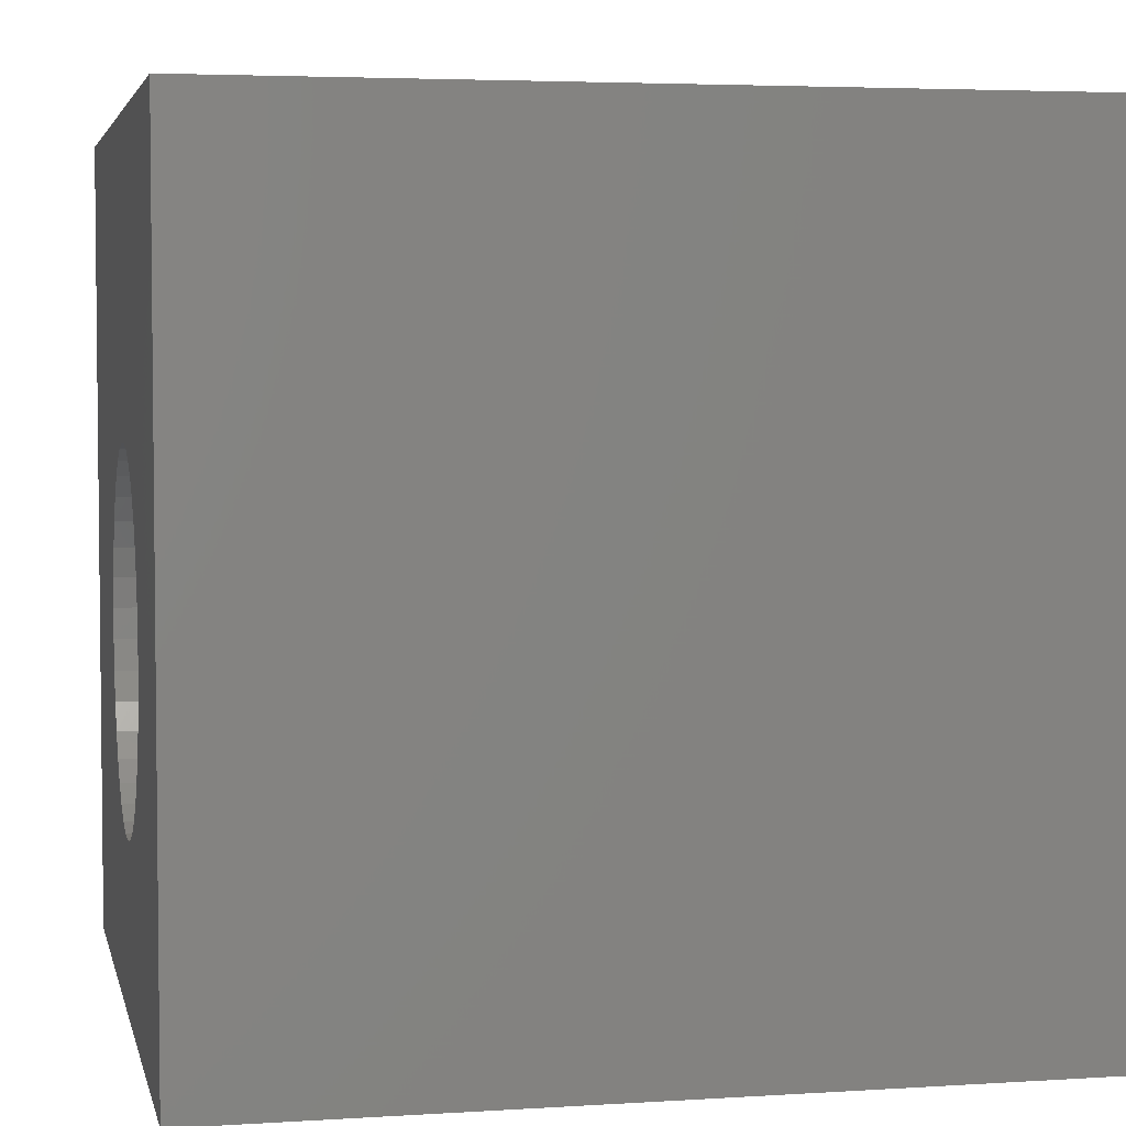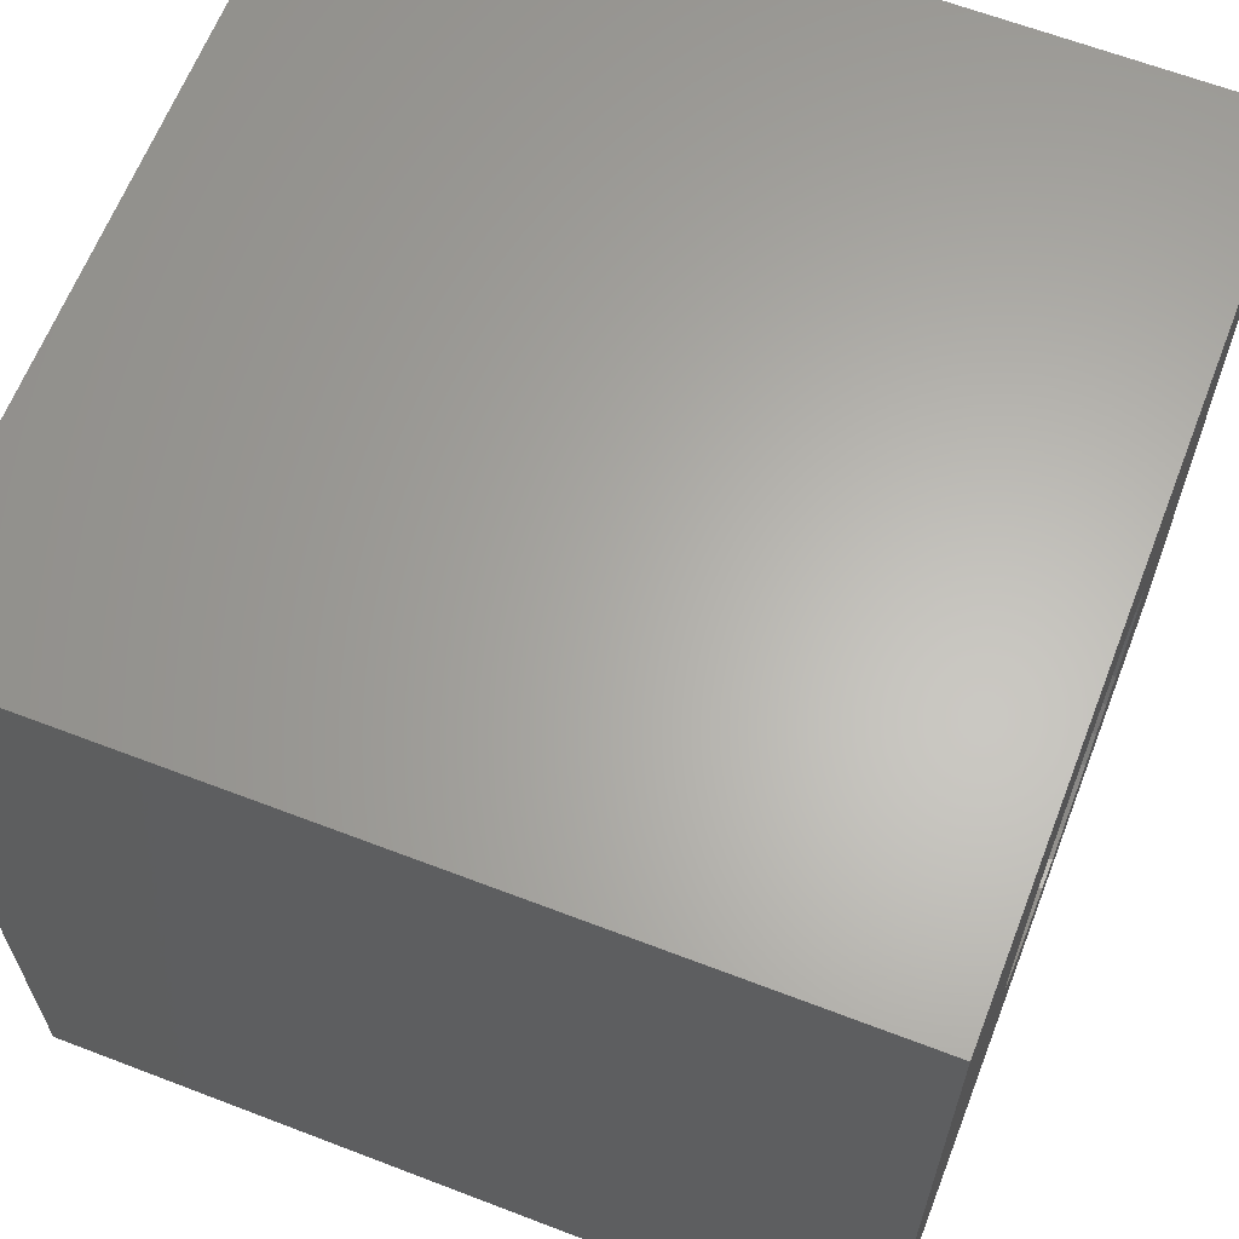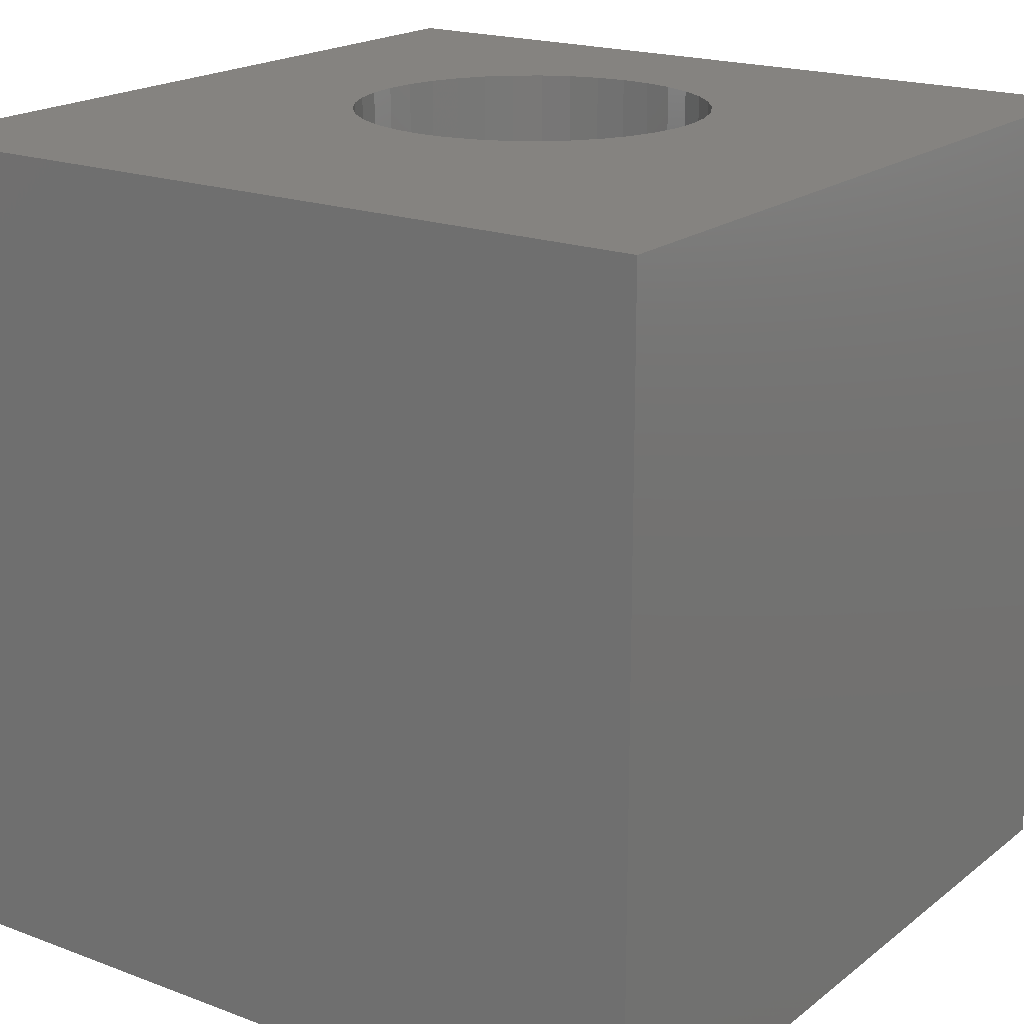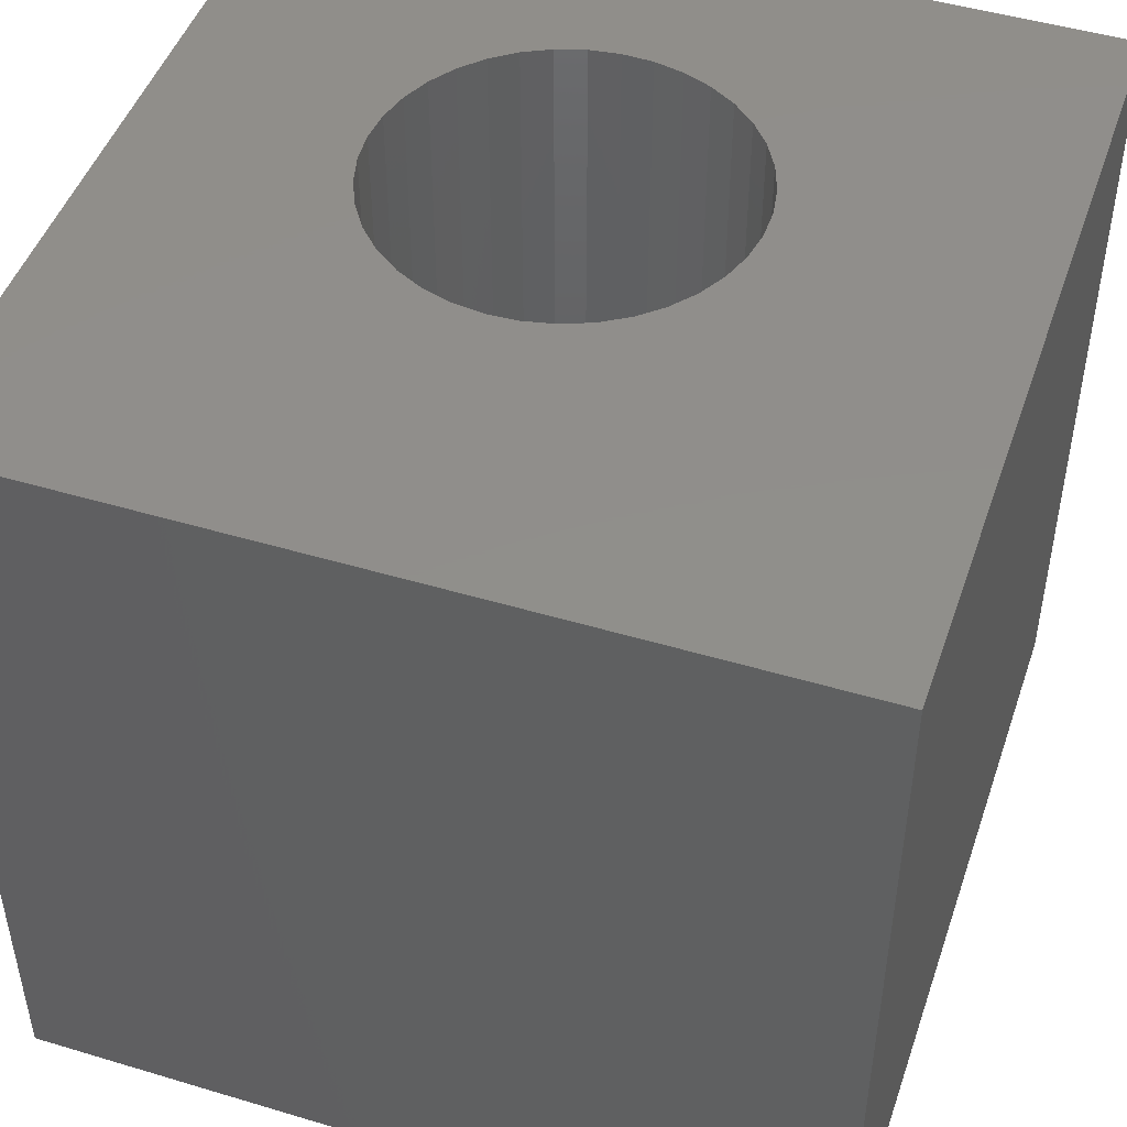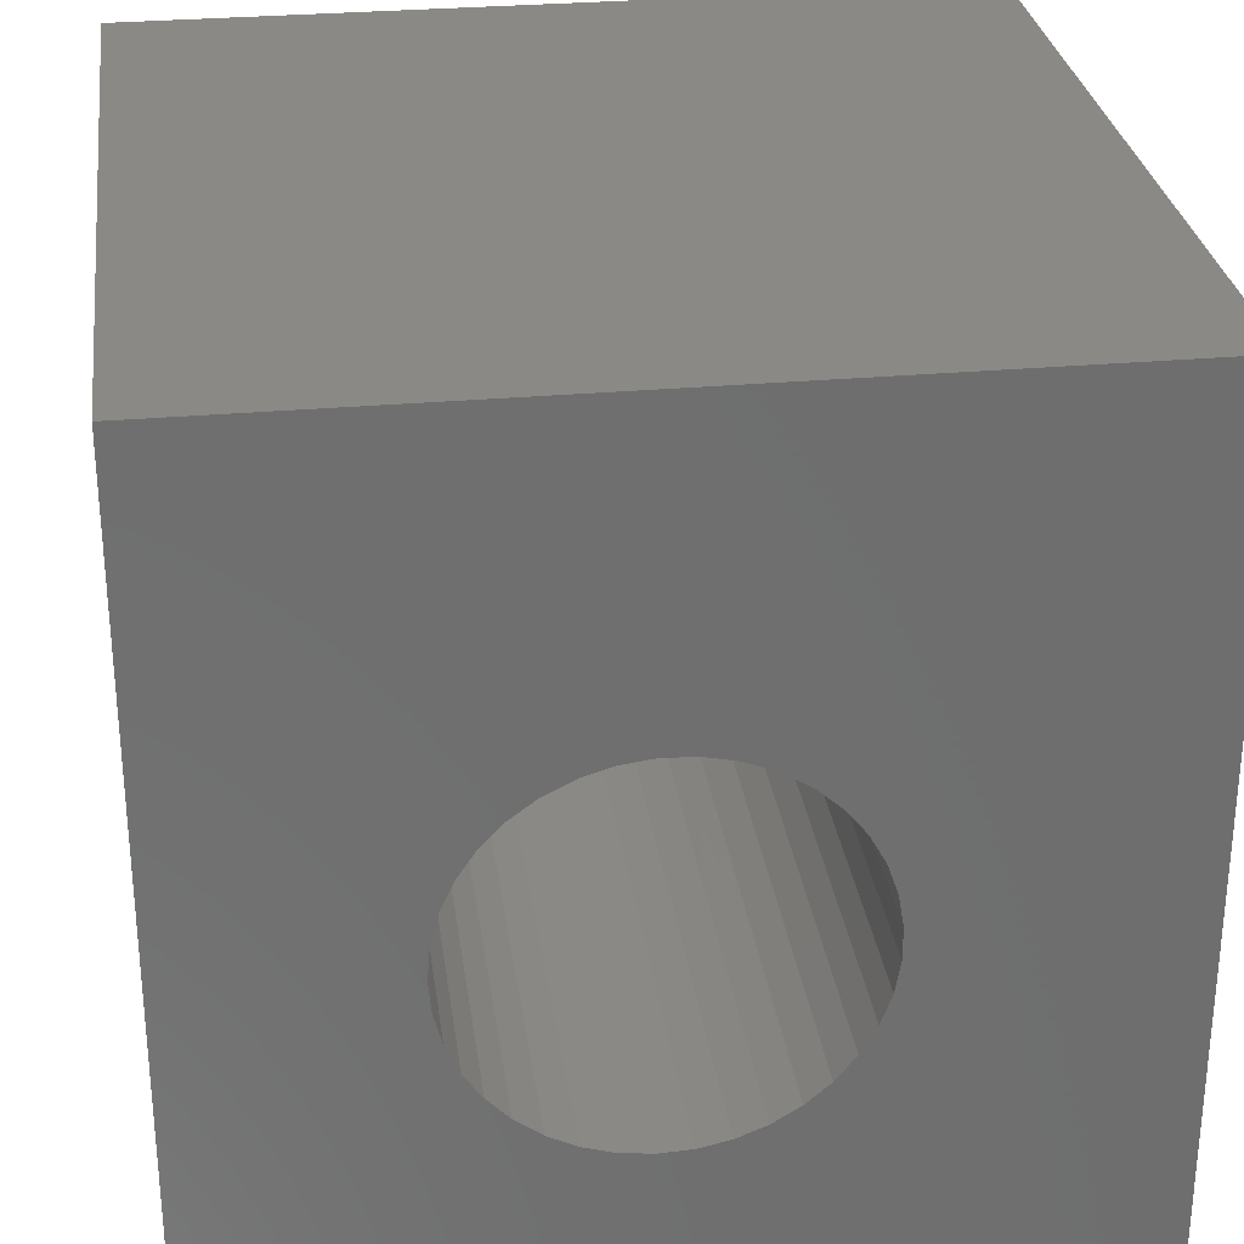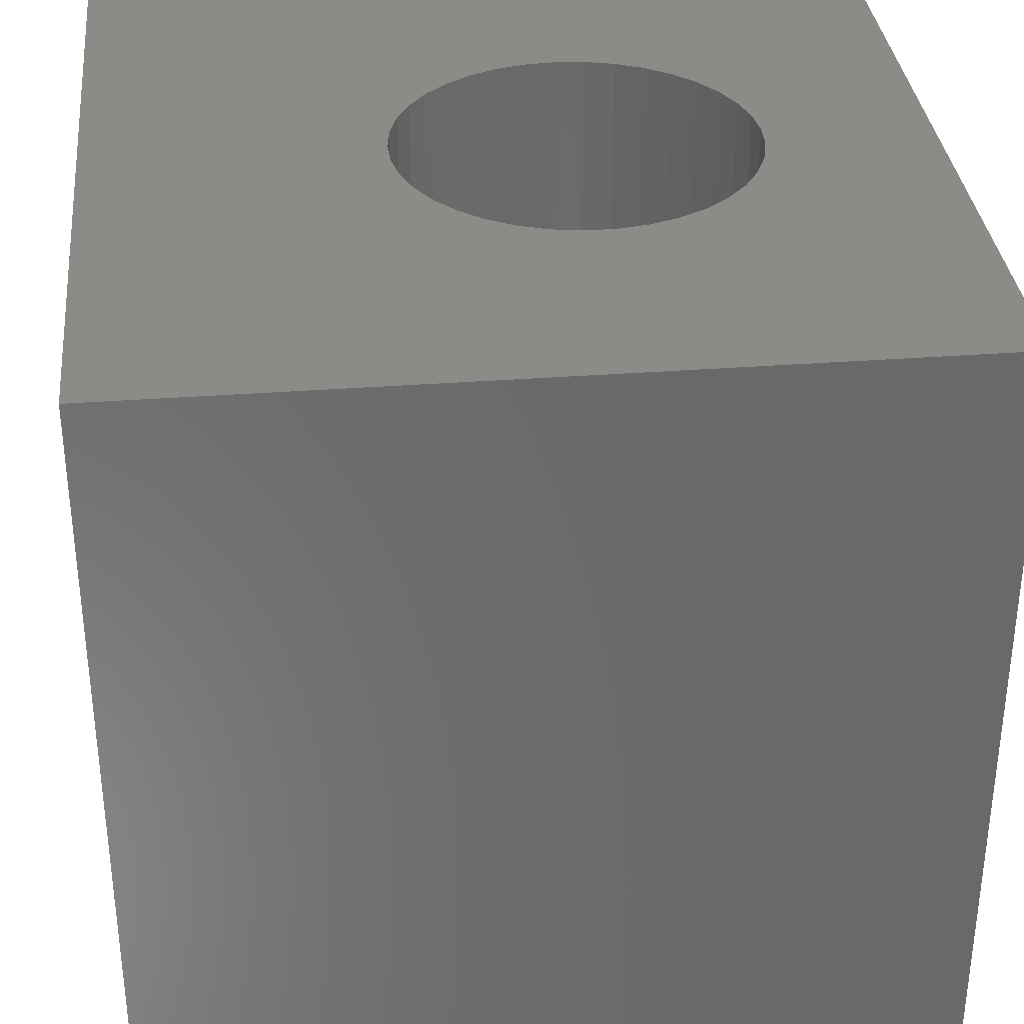
<metadata>
{"format":"stl","ext":"stl","renderer":"f3d","projection":"perspective","resolution":1024,"background":"white","views":[{"elev":4.1,"azim":78.0,"up":"+Y"},{"elev":63.8,"azim":-68.8,"up":"+Y"},{"elev":19.1,"azim":-144.7,"up":"+Z"},{"elev":47.4,"azim":-161.3,"up":"+Z"},{"elev":29.2,"azim":172.4,"up":"+Y"},{"elev":34.1,"azim":-95.9,"up":"+Z"}]}
</metadata>
<code>
# stl→obj: 82 verts, 164 faces
v 0 10 10
v 0 10 0
v 0 0 10
v 0 0 0
v 5.709 2.07 10
v 5.339 2.022 10
v 10 0 10
v 4.601 6.326 10
v 4.966 6.405 10
v 7.321 4.955 10
v 7.415 4.594 10
v 10 10 10
v 4.601 2.117 10
v 4.255 2.256 10
v 5.339 6.421 10
v 5.709 6.373 10
v 7.447 4.222 10
v 7.415 3.85 10
v 7.321 3.488 10
v 7.167 3.148 10
v 6.958 2.839 10
v 6.7 2.569 10
v 4.966 2.038 10
v 6.066 6.264 10
v 6.4 6.096 10
v 6.7 5.874 10
v 6.958 5.604 10
v 7.167 5.295 10
v 6.4 2.347 10
v 6.066 2.179 10
v 3.422 2.989 10
v 3.24 3.315 10
v 3.937 2.452 10
v 3.656 2.698 10
v 3.115 4.776 10
v 3.24 5.128 10
v 3.422 5.454 10
v 3.656 5.745 10
v 3.937 5.991 10
v 4.255 6.187 10
v 3.115 3.667 10
v 3.052 4.035 10
v 3.052 4.408 10
v 10 10 0
v 10 0 0
v 4.601 2.117 0
v 4.966 2.038 0
v 6.958 2.839 0
v 7.167 3.148 0
v 7.415 4.594 0
v 7.447 4.222 0
v 7.321 4.955 0
v 7.167 5.295 0
v 6.958 5.604 0
v 6.7 5.874 0
v 6.4 6.096 0
v 6.066 6.264 0
v 4.601 6.326 0
v 4.255 6.187 0
v 3.937 5.991 0
v 3.115 3.667 0
v 3.24 3.315 0
v 3.422 2.989 0
v 3.656 2.698 0
v 5.339 2.022 0
v 5.709 2.07 0
v 6.066 2.179 0
v 7.321 3.488 0
v 7.415 3.85 0
v 3.656 5.745 0
v 3.422 5.454 0
v 3.24 5.128 0
v 3.115 4.776 0
v 3.052 4.408 0
v 3.052 4.035 0
v 3.937 2.452 0
v 4.255 2.256 0
v 6.4 2.347 0
v 6.7 2.569 0
v 5.709 6.373 0
v 5.339 6.421 0
v 4.966 6.405 0
f 1 2 3
f 3 2 4
f 5 6 7
f 8 9 1
f 10 11 12
f 12 11 7
f 13 14 3
f 1 9 12
f 12 9 15
f 12 15 16
f 11 17 7
f 7 17 18
f 7 18 19
f 19 20 7
f 7 20 21
f 7 21 22
f 7 6 3
f 3 6 23
f 3 23 13
f 16 24 12
f 12 24 25
f 12 25 26
f 26 27 12
f 12 27 28
f 12 28 10
f 22 29 7
f 7 29 30
f 7 30 5
f 3 31 32
f 14 33 3
f 3 33 34
f 3 34 31
f 35 36 1
f 1 36 37
f 1 37 38
f 38 39 1
f 1 39 40
f 1 40 8
f 32 41 3
f 3 41 42
f 3 42 1
f 1 42 43
f 1 43 35
f 44 12 45
f 45 12 7
f 46 47 4
f 48 49 45
f 50 44 51
f 51 44 45
f 50 52 44
f 44 52 53
f 44 53 54
f 54 55 44
f 44 55 56
f 44 56 57
f 58 59 2
f 2 59 60
f 61 62 4
f 4 62 63
f 4 63 64
f 4 47 45
f 47 65 45
f 45 65 66
f 45 66 67
f 49 68 45
f 45 68 69
f 45 69 51
f 60 70 2
f 2 70 71
f 2 71 72
f 72 73 2
f 2 73 74
f 2 74 4
f 4 74 75
f 4 75 61
f 64 76 4
f 4 76 77
f 4 77 46
f 67 78 45
f 45 78 79
f 45 79 48
f 57 80 44
f 44 80 81
f 44 81 2
f 2 81 82
f 2 82 58
f 12 44 1
f 1 44 2
f 45 7 4
f 4 7 3
f 69 17 51
f 51 17 11
f 51 11 50
f 50 11 10
f 50 10 52
f 52 10 28
f 52 28 53
f 53 28 27
f 53 27 54
f 54 27 26
f 54 26 55
f 55 26 25
f 55 25 56
f 56 25 24
f 56 24 57
f 57 24 16
f 57 16 80
f 80 16 15
f 80 15 81
f 81 15 9
f 81 9 82
f 82 9 8
f 82 8 58
f 58 8 40
f 58 40 59
f 59 40 39
f 59 39 60
f 60 39 38
f 60 38 70
f 70 38 37
f 70 37 71
f 71 37 36
f 71 36 72
f 72 36 35
f 72 35 73
f 73 35 43
f 73 43 74
f 74 43 42
f 74 42 75
f 75 42 41
f 75 41 61
f 61 41 32
f 61 32 62
f 62 32 31
f 62 31 63
f 63 31 34
f 63 34 64
f 64 34 33
f 64 33 76
f 76 33 14
f 76 14 77
f 77 14 13
f 77 13 46
f 46 13 23
f 46 23 47
f 47 23 6
f 47 6 65
f 65 6 5
f 65 5 66
f 66 5 30
f 66 30 67
f 67 30 29
f 67 29 78
f 78 29 22
f 78 22 79
f 79 22 21
f 79 21 48
f 48 21 20
f 48 20 49
f 49 20 19
f 49 19 68
f 68 19 18
f 68 18 69
f 69 18 17

</code>
